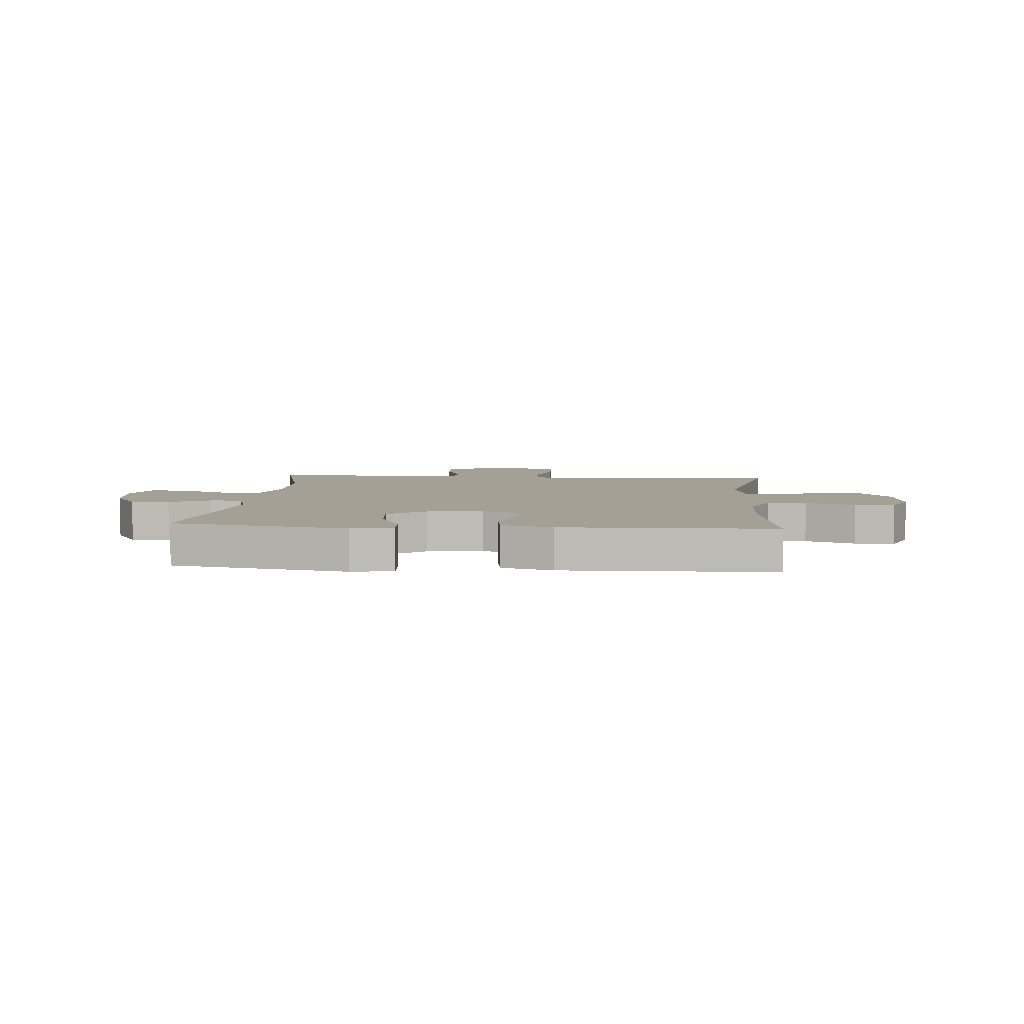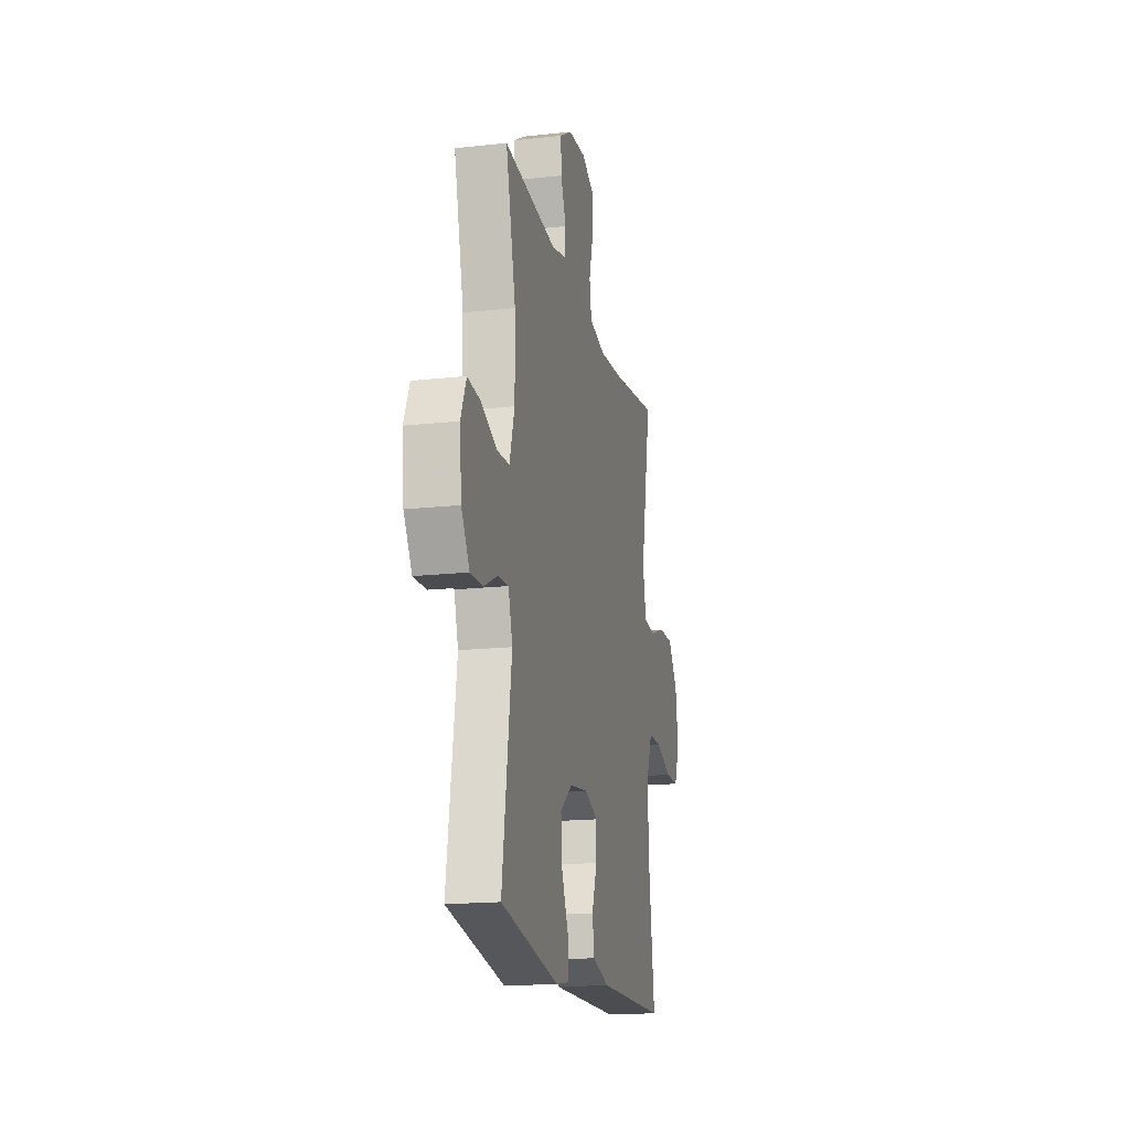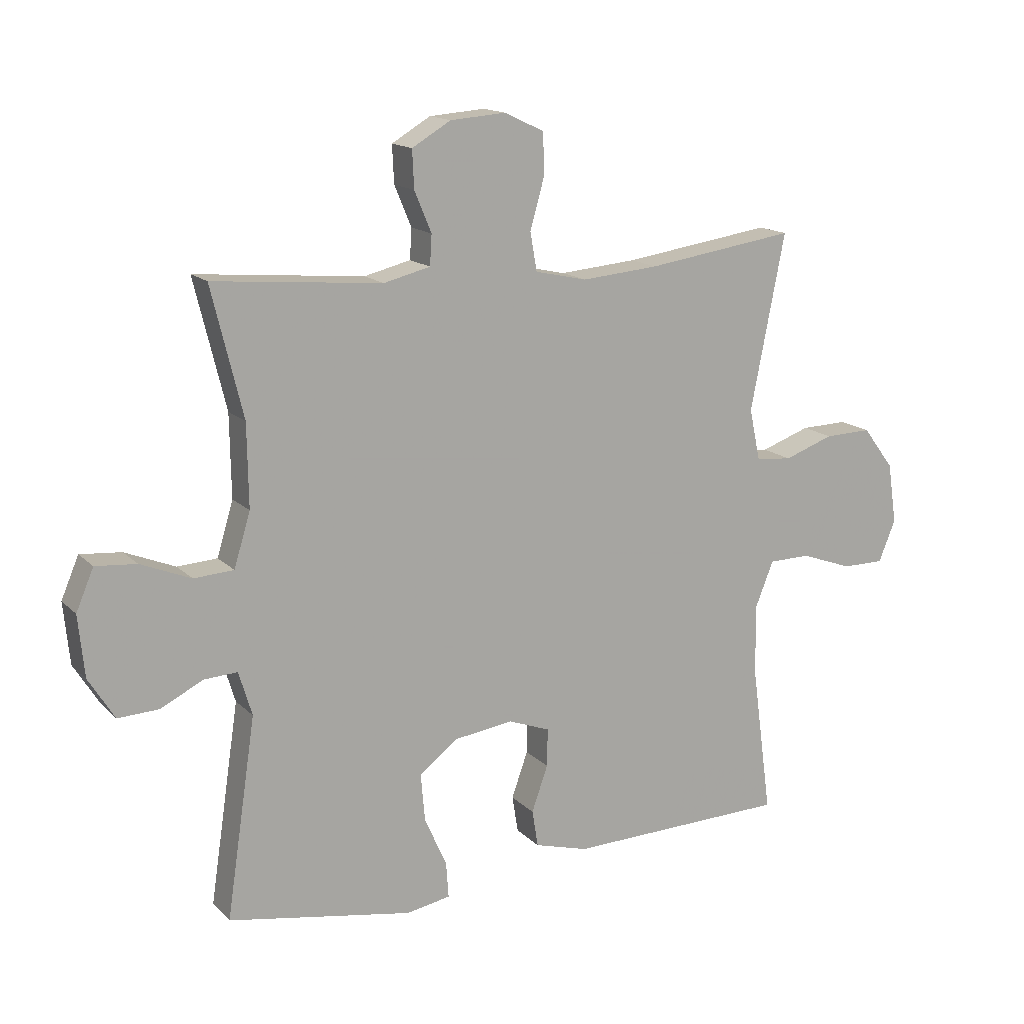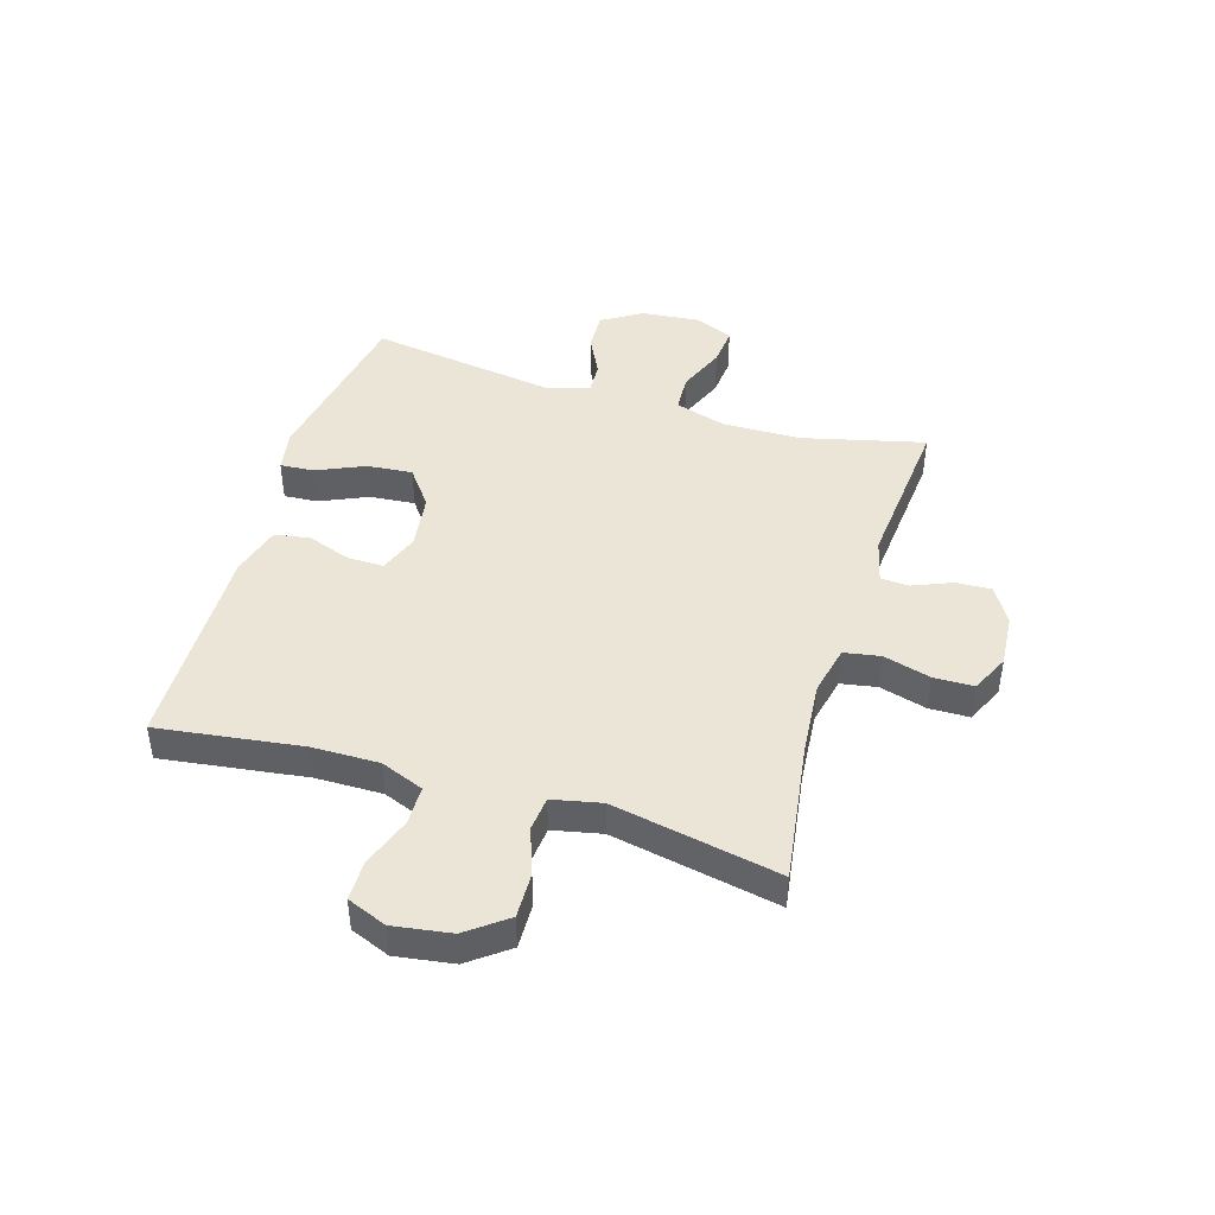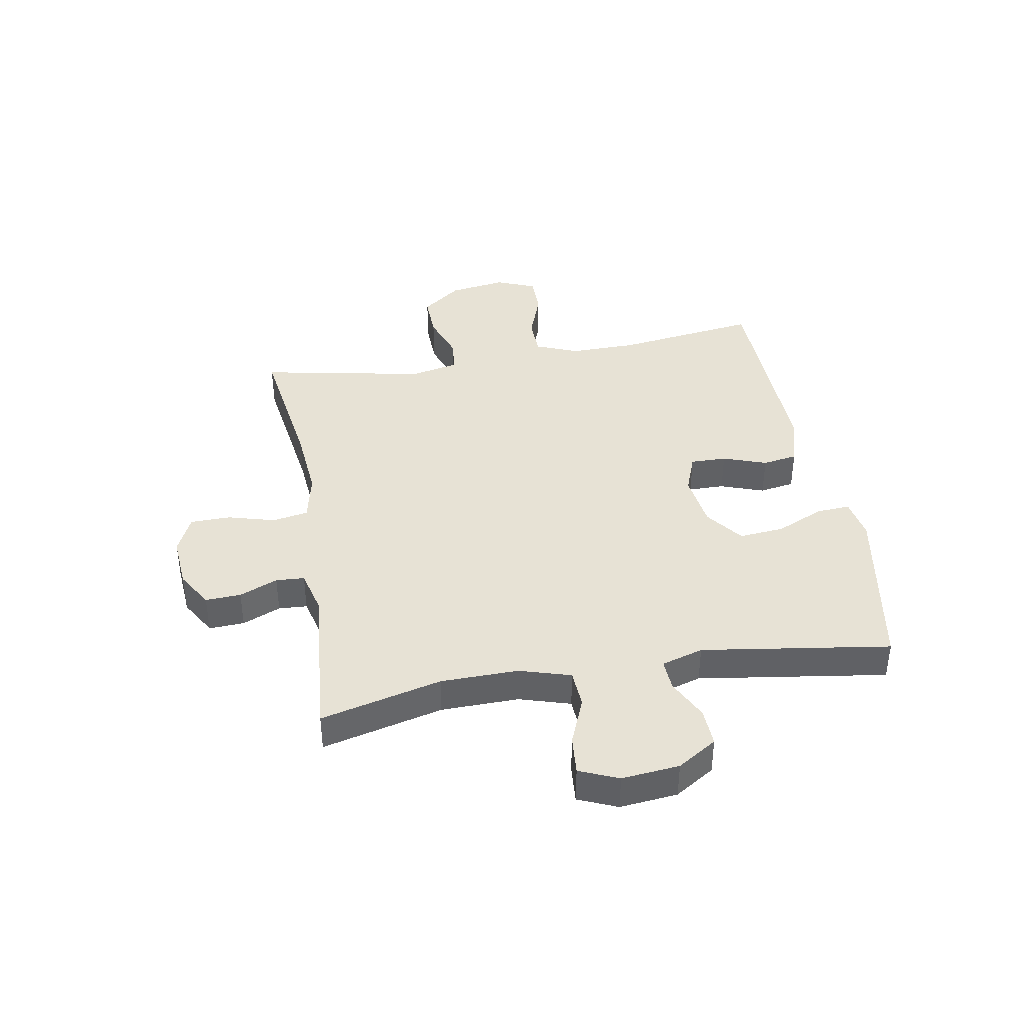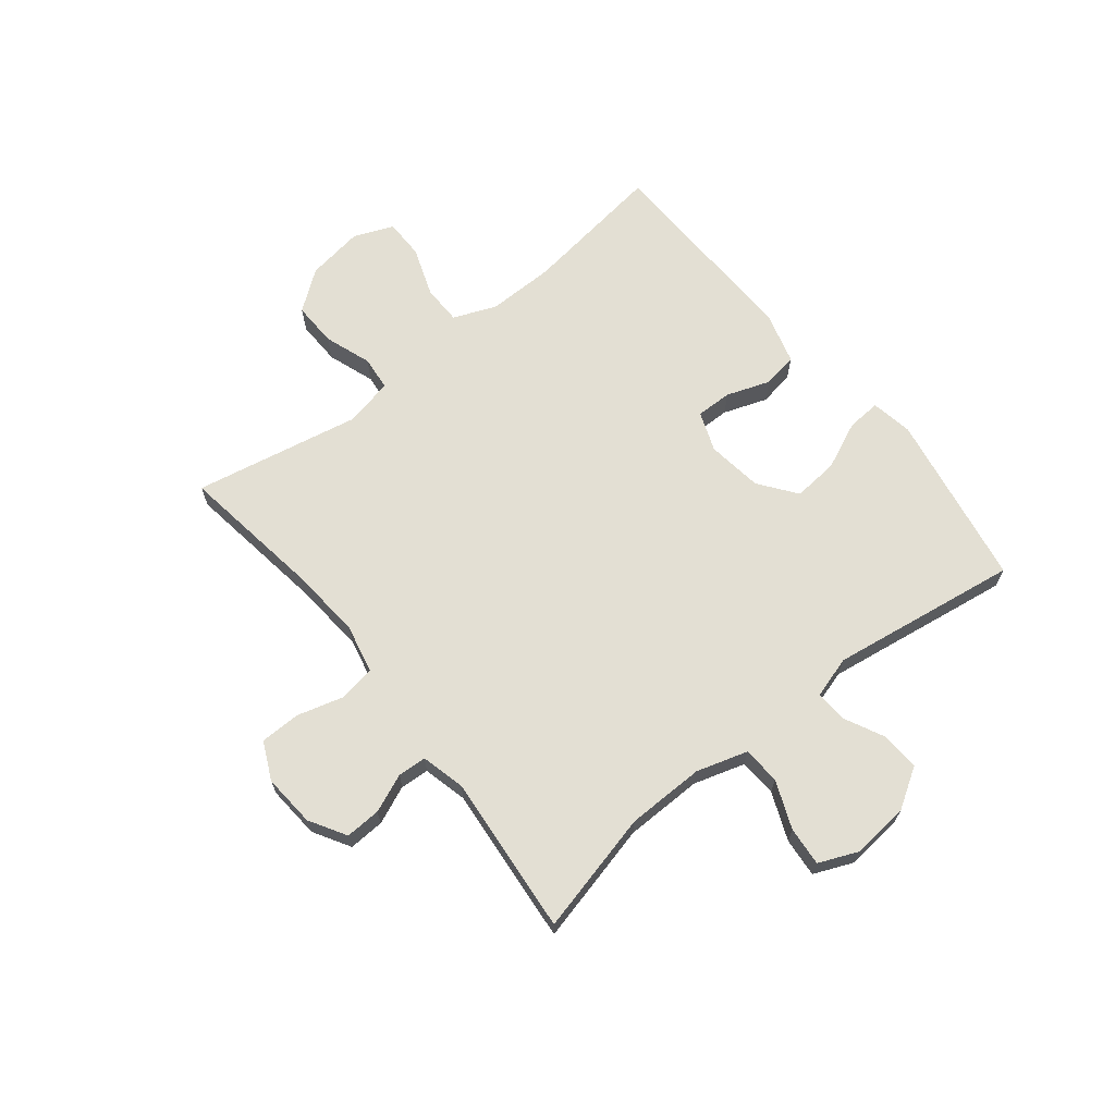
<metadata>
{"format":"obj","ext":"obj","renderer":"f3d","projection":"perspective","resolution":1024,"background":"white","views":[{"elev":5.7,"azim":-175.1,"up":"+Y"},{"elev":-17.5,"azim":102.4,"up":"+Z"},{"elev":15.2,"azim":152.0,"up":"+Z"},{"elev":44.3,"azim":-73.1,"up":"+Y"},{"elev":40.2,"azim":80.0,"up":"+Y"},{"elev":66.9,"azim":51.4,"up":"+Y"}]}
</metadata>
<code>
v 0.5 0.07 0.5
v 0.448 0.07 0.288
v 0.446 0.07 0.152
v 0.473 0.07 0.063
v 0.539 0.07 0.059
v 0.622 0.07 0.093
v 0.69 0.07 0.099
v 0.719 0.07 0.031
v 0.709 0.07 -0.07
v 0.666 0.07 -0.139
v 0.599 0.07 -0.136
v 0.528 0.07 -0.101
v 0.473 0.07 -0.098
v 0.451 0.07 -0.171
v 0.5 0.07 -0.5
v 0.194 0.07 -0.554
v 0.121 0.07 -0.541
v 0.125 0.07 -0.482
v 0.162 0.07 -0.399
v 0.169 0.07 -0.32
v 0.104 0.07 -0.271
v 0.007 0.07 -0.258
v -0.062 0.07 -0.284
v -0.061 0.07 -0.347
v -0.034 0.07 -0.423
v -0.044 0.07 -0.484
v -0.133 0.07 -0.509
v -0.5 0.07 -0.5
v -0.466 0.07 -0.249
v -0.465 0.07 -0.133
v -0.495 0.07 -0.058
v -0.564 0.07 -0.057
v -0.65 0.07 -0.088
v -0.72 0.07 -0.088
v -0.748 0.07 -0.019
v -0.733 0.07 0.081
v -0.681 0.07 0.15
v -0.603 0.07 0.148
v -0.521 0.07 0.119
v -0.461 0.07 0.125
v -0.443 0.07 0.21
v -0.5 0.07 0.5
v -0.253 0.07 0.464
v -0.125 0.07 0.453
v -0.039 0.07 0.472
v -0.028 0.07 0.535
v -0.051 0.07 0.617
v -0.05 0.07 0.687
v 0.016 0.07 0.718
v 0.108 0.07 0.711
v 0.172 0.07 0.673
v 0.169 0.07 0.611
v 0.141 0.07 0.544
v 0.144 0.07 0.494
v 0.221 0.07 0.475
v 0.5 0 0.5
v 0.448 0 0.288
v 0.446 0 0.152
v 0.473 0 0.063
v 0.539 0 0.059
v 0.622 0 0.093
v 0.69 0 0.099
v 0.719 0 0.031
v 0.709 0 -0.07
v 0.666 0 -0.139
v 0.599 0 -0.136
v 0.528 0 -0.101
v 0.473 0 -0.098
v 0.451 0 -0.171
v 0.5 0 -0.5
v 0.194 0 -0.554
v 0.121 0 -0.541
v 0.125 0 -0.482
v 0.162 0 -0.399
v 0.169 0 -0.32
v 0.104 0 -0.271
v 0.007 0 -0.258
v -0.062 0 -0.284
v -0.061 0 -0.347
v -0.034 0 -0.423
v -0.044 0 -0.484
v -0.133 0 -0.509
v -0.5 0 -0.5
v -0.466 0 -0.249
v -0.465 0 -0.133
v -0.495 0 -0.058
v -0.564 0 -0.057
v -0.65 0 -0.088
v -0.72 0 -0.088
v -0.748 0 -0.019
v -0.733 0 0.081
v -0.681 0 0.15
v -0.603 0 0.148
v -0.521 0 0.119
v -0.461 0 0.125
v -0.443 0 0.21
v -0.5 0 0.5
v -0.253 0 0.464
v -0.125 0 0.453
v -0.039 0 0.472
v -0.028 0 0.535
v -0.051 0 0.617
v -0.05 0 0.687
v 0.016 0 0.718
v 0.108 0 0.711
v 0.172 0 0.673
v 0.169 0 0.611
v 0.141 0 0.544
v 0.144 0 0.494
v 0.221 0 0.475
f 51 52 53
f 50 51 53
f 49 50 53
f 48 49 53
f 47 48 53
f 46 47 53
f 45 46 53 54
f 44 45 54 55
f 41 42 43
f 40 41 43 44
f 37 38 39
f 36 37 39
f 35 36 39
f 34 35 39
f 33 34 39
f 32 33 39
f 31 32 39 40
f 40 44 55
f 31 40 55
f 30 31 55
f 27 28 29
f 26 27 29
f 25 26 29
f 24 25 29
f 23 24 29 30
f 17 18 19
f 16 17 19
f 15 16 19
f 14 15 19
f 13 14 19 20
f 10 11 12
f 9 10 12
f 8 9 12
f 7 8 12
f 6 7 12
f 5 6 12
f 4 5 12 13
f 13 20 21
f 4 13 21
f 3 4 21
f 55 1 2
f 30 55 2
f 23 30 2
f 22 23 2
f 2 3 21 22
f 108 107 106
f 108 106 105
f 108 105 104
f 108 104 103
f 108 103 102
f 108 102 101
f 109 108 101 100
f 110 109 100 99
f 98 97 96
f 99 98 96 95
f 94 93 92
f 94 92 91
f 94 91 90
f 94 90 89
f 94 89 88
f 94 88 87
f 95 94 87 86
f 110 99 95
f 110 95 86
f 110 86 85
f 84 83 82
f 84 82 81
f 84 81 80
f 84 80 79
f 85 84 79 78
f 74 73 72
f 74 72 71
f 74 71 70
f 74 70 69
f 75 74 69 68
f 67 66 65
f 67 65 64
f 67 64 63
f 67 63 62
f 67 62 61
f 67 61 60
f 68 67 60 59
f 76 75 68
f 76 68 59
f 76 59 58
f 57 56 110
f 57 110 85
f 57 85 78
f 57 78 77
f 77 76 58 57
f 1 56 57 2
f 2 57 58 3
f 3 58 59 4
f 4 59 60 5
f 5 60 61 6
f 6 61 62 7
f 7 62 63 8
f 8 63 64 9
f 9 64 65 10
f 10 65 66 11
f 11 66 67 12
f 12 67 68 13
f 13 68 69 14
f 14 69 70 15
f 15 70 71 16
f 16 71 72 17
f 17 72 73 18
f 18 73 74 19
f 19 74 75 20
f 20 75 76 21
f 21 76 77 22
f 22 77 78 23
f 23 78 79 24
f 24 79 80 25
f 25 80 81 26
f 26 81 82 27
f 27 82 83 28
f 28 83 84 29
f 29 84 85 30
f 30 85 86 31
f 31 86 87 32
f 32 87 88 33
f 33 88 89 34
f 34 89 90 35
f 35 90 91 36
f 36 91 92 37
f 37 92 93 38
f 38 93 94 39
f 39 94 95 40
f 40 95 96 41
f 41 96 97 42
f 42 97 98 43
f 43 98 99 44
f 44 99 100 45
f 45 100 101 46
f 46 101 102 47
f 47 102 103 48
f 48 103 104 49
f 49 104 105 50
f 50 105 106 51
f 51 106 107 52
f 52 107 108 53
f 53 108 109 54
f 54 109 110 55
f 55 110 56 1

</code>
